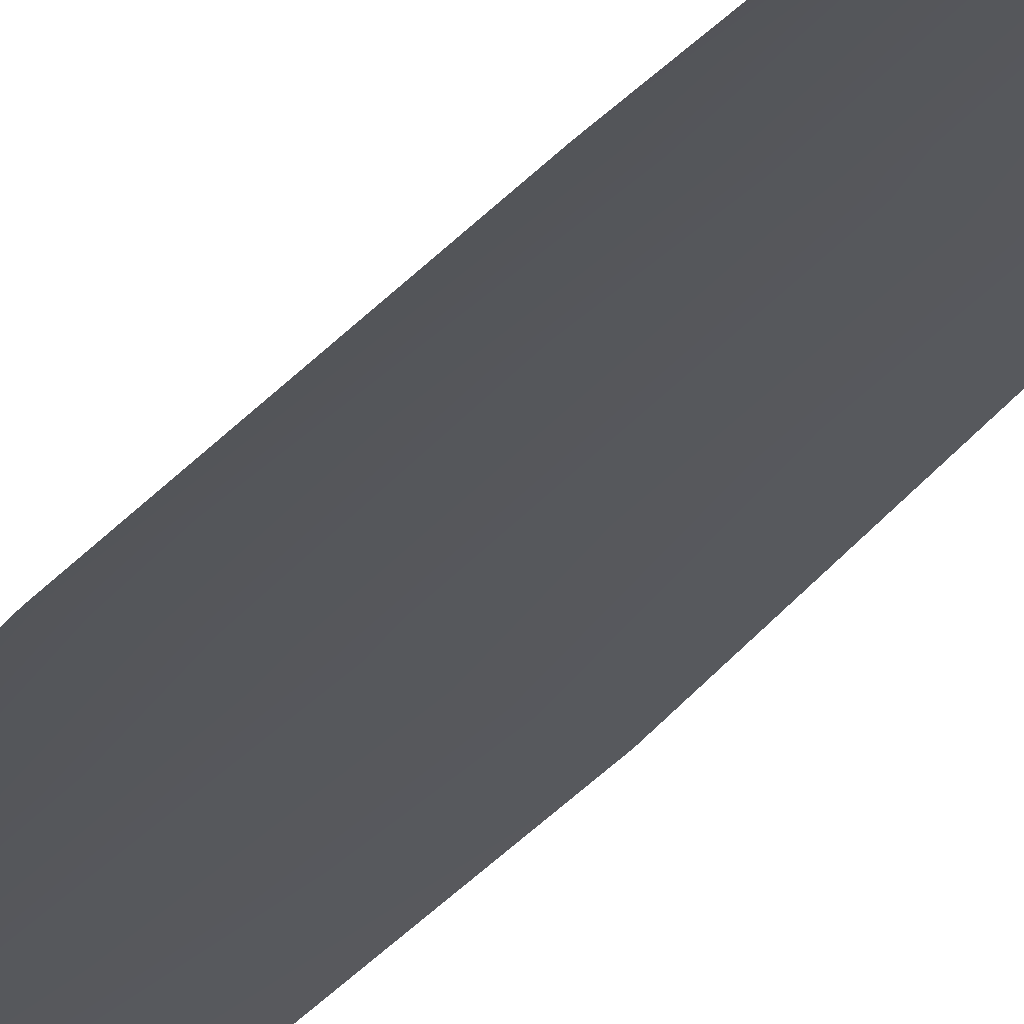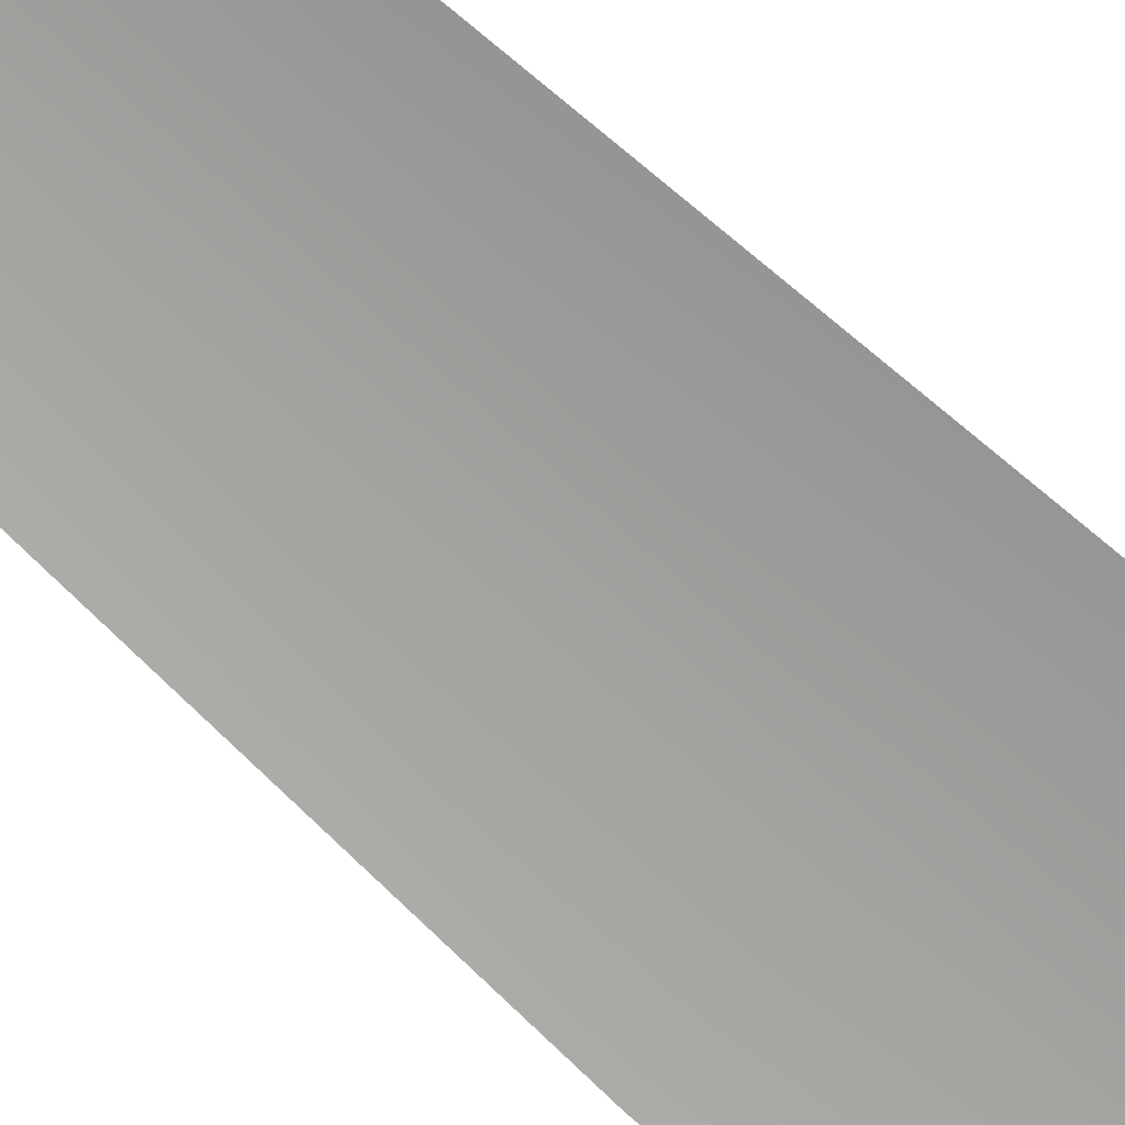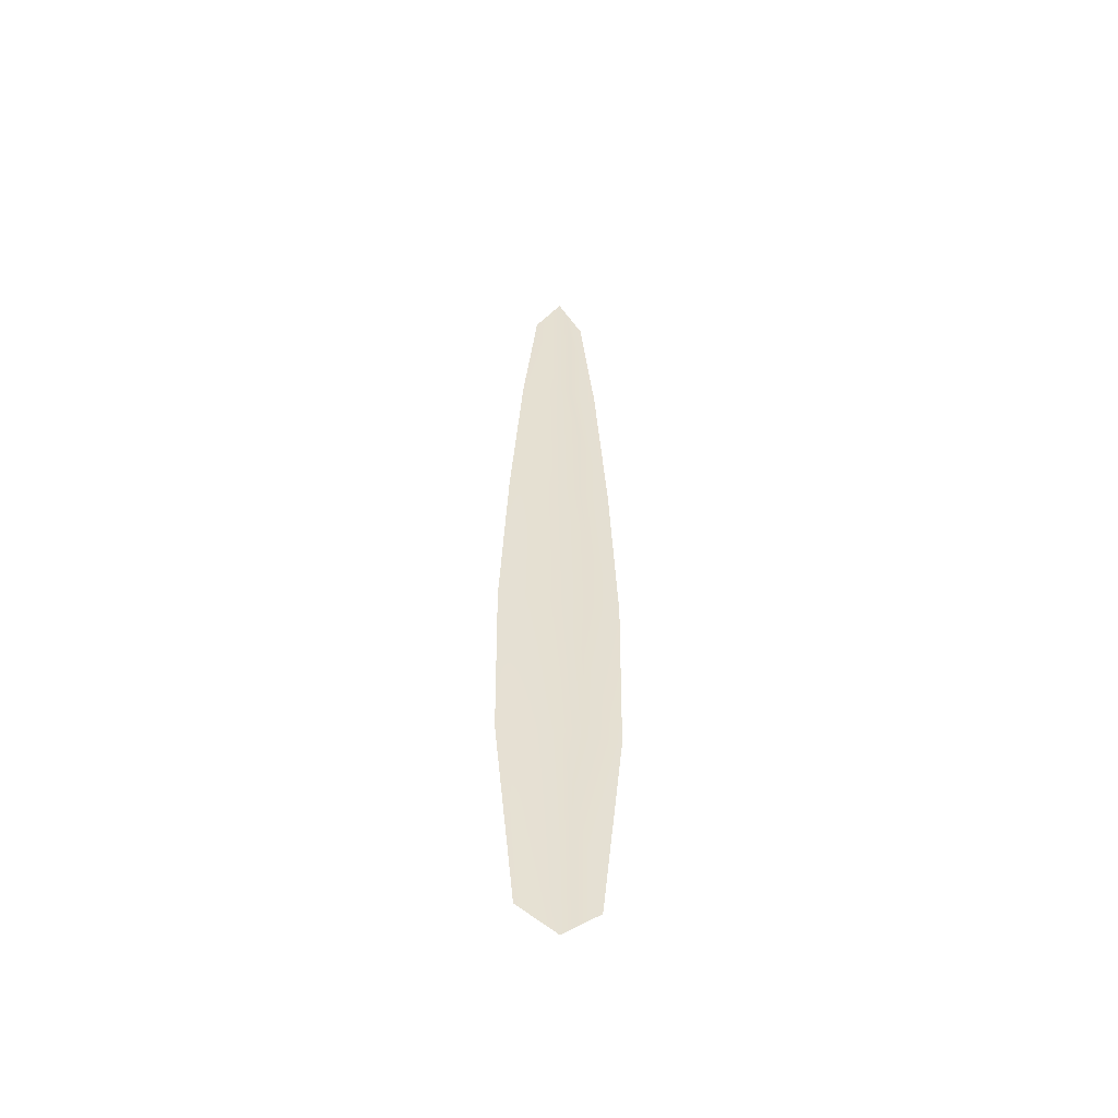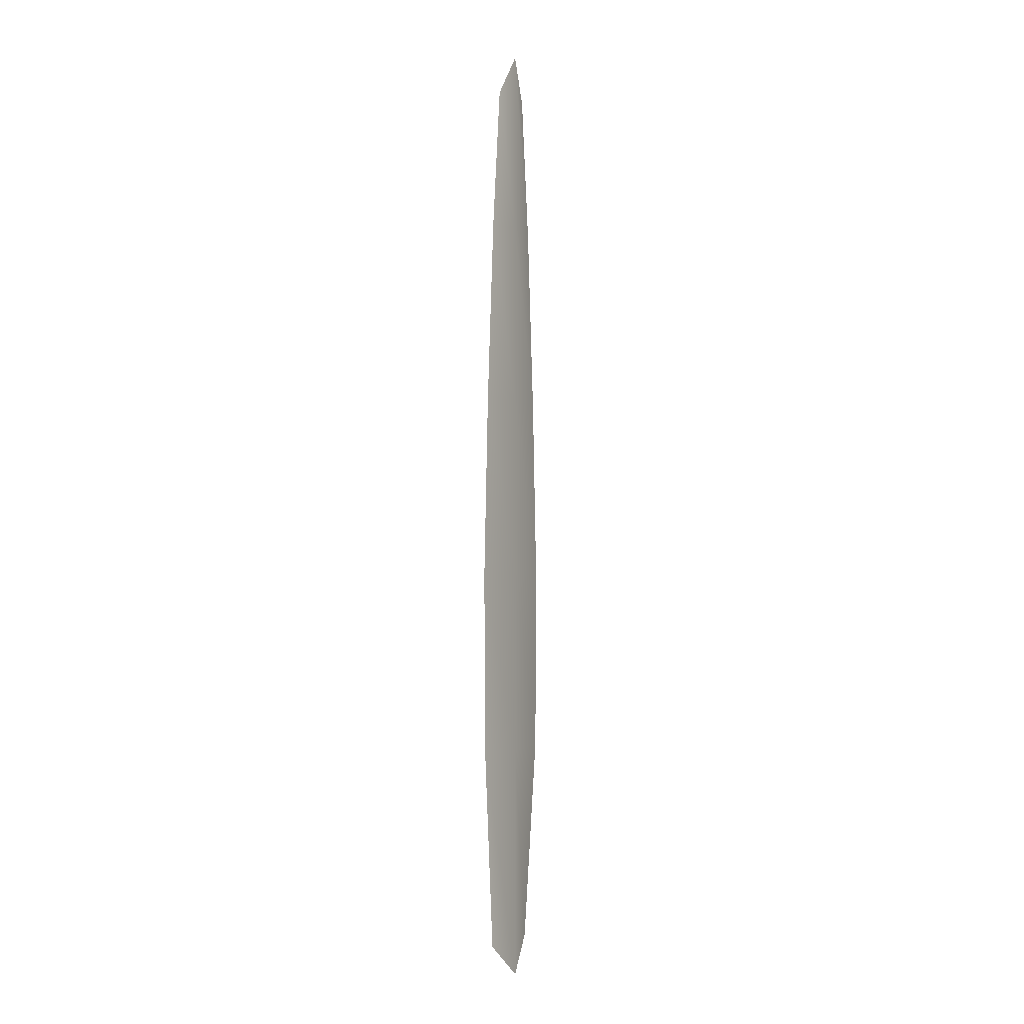
<metadata>
{"format":"obj","ext":"obj","renderer":"f3d","projection":"perspective","resolution":1024,"background":"white","views":[{"elev":-27.4,"azim":152.5,"up":"+Z"},{"elev":-72.0,"azim":-132.6,"up":"+Z"},{"elev":-52.9,"azim":-9.9,"up":"+Y"},{"elev":-2.0,"azim":-62.0,"up":"+Y"}]}
</metadata>
<code>
o feather_flight_primary_004
v 0.08467 0.137 0.02837
v 0.08032 0.137 0.02837
v 0.08557 0.06052 0.02815
v 0.07942 0.06052 0.02815
v 0.08249 0.1407 0.0288
v 0.08249 0.05761 0.0288
v 0.08585 0.1249 0.02837
v 0.08685 0.1092 0.02837
v 0.08748 0.09344 0.02837
v 0.08731 0.07769 0.02837
v 0.07768 0.07769 0.02837
v 0.07751 0.09344 0.02837
v 0.07814 0.1092 0.02837
v 0.07914 0.1249 0.02837
v 0.08249 0.1249 0.0288
v 0.08249 0.1092 0.0288
v 0.08249 0.09344 0.0288
v 0.08249 0.07769 0.0288
f 18 10 3 6
f 11 18 6 4
f 5 1 7 15
f 15 7 8 16
f 16 8 9 17
f 17 9 10 18
f 2 5 15 14
f 14 15 16 13
f 13 16 17 12
f 12 17 18 11

</code>
